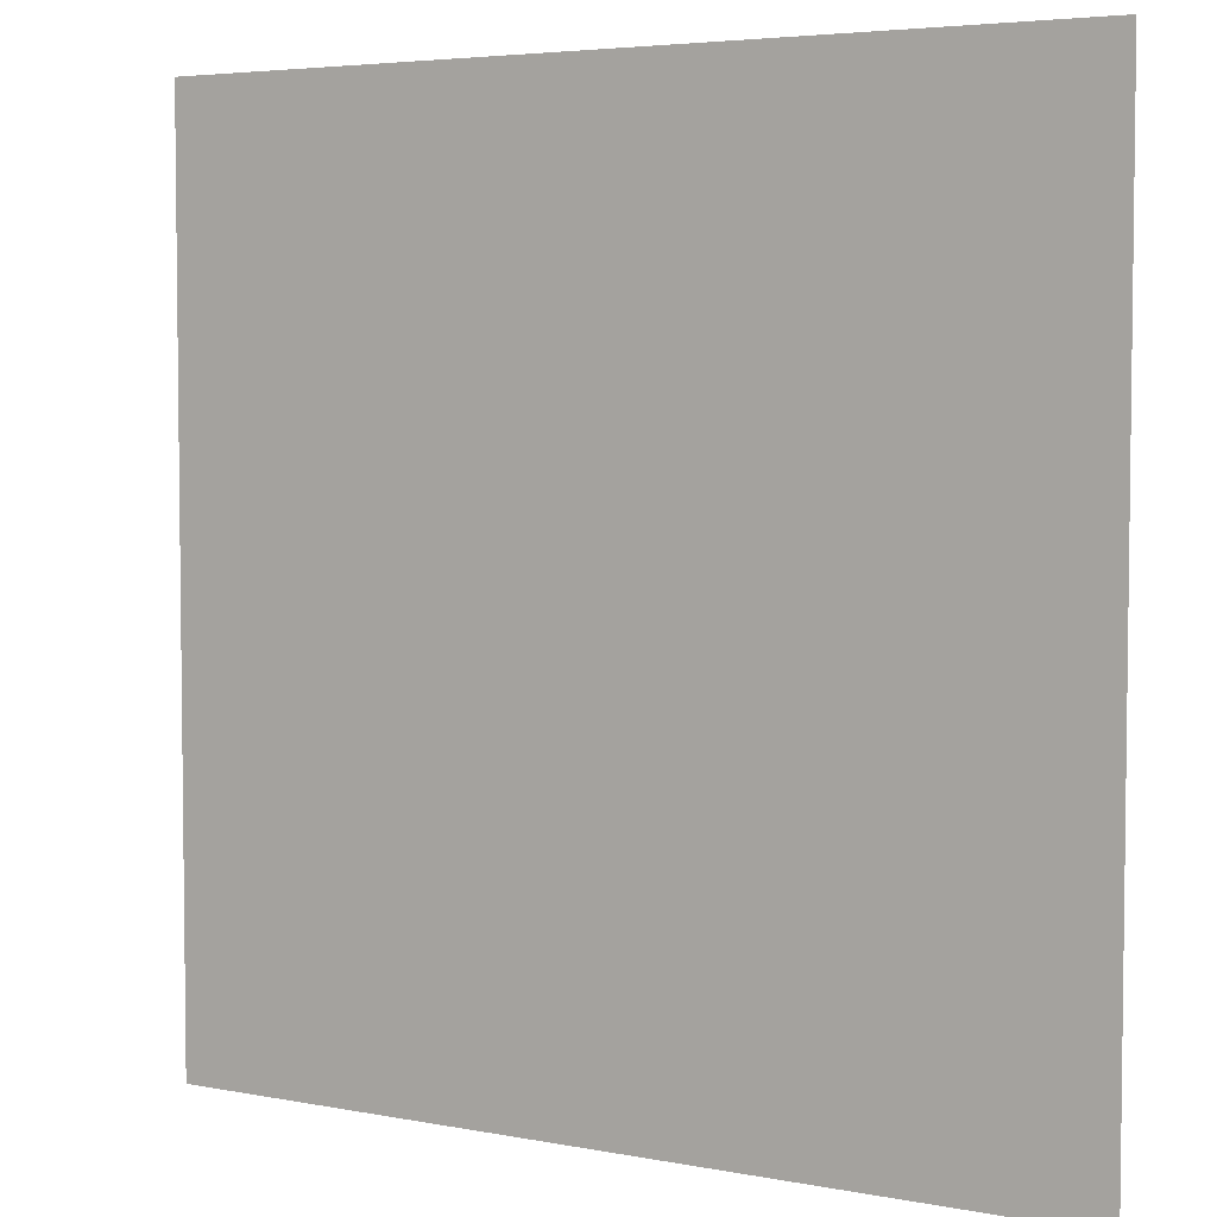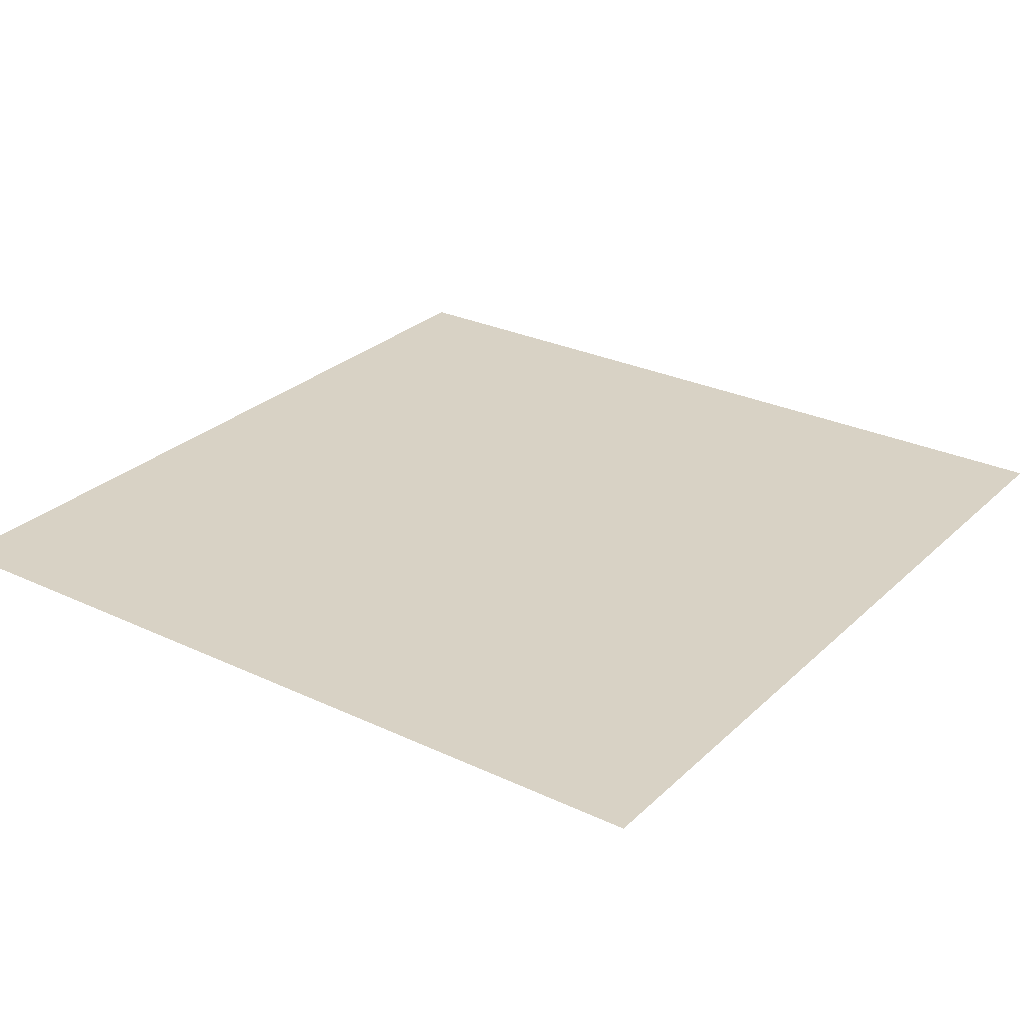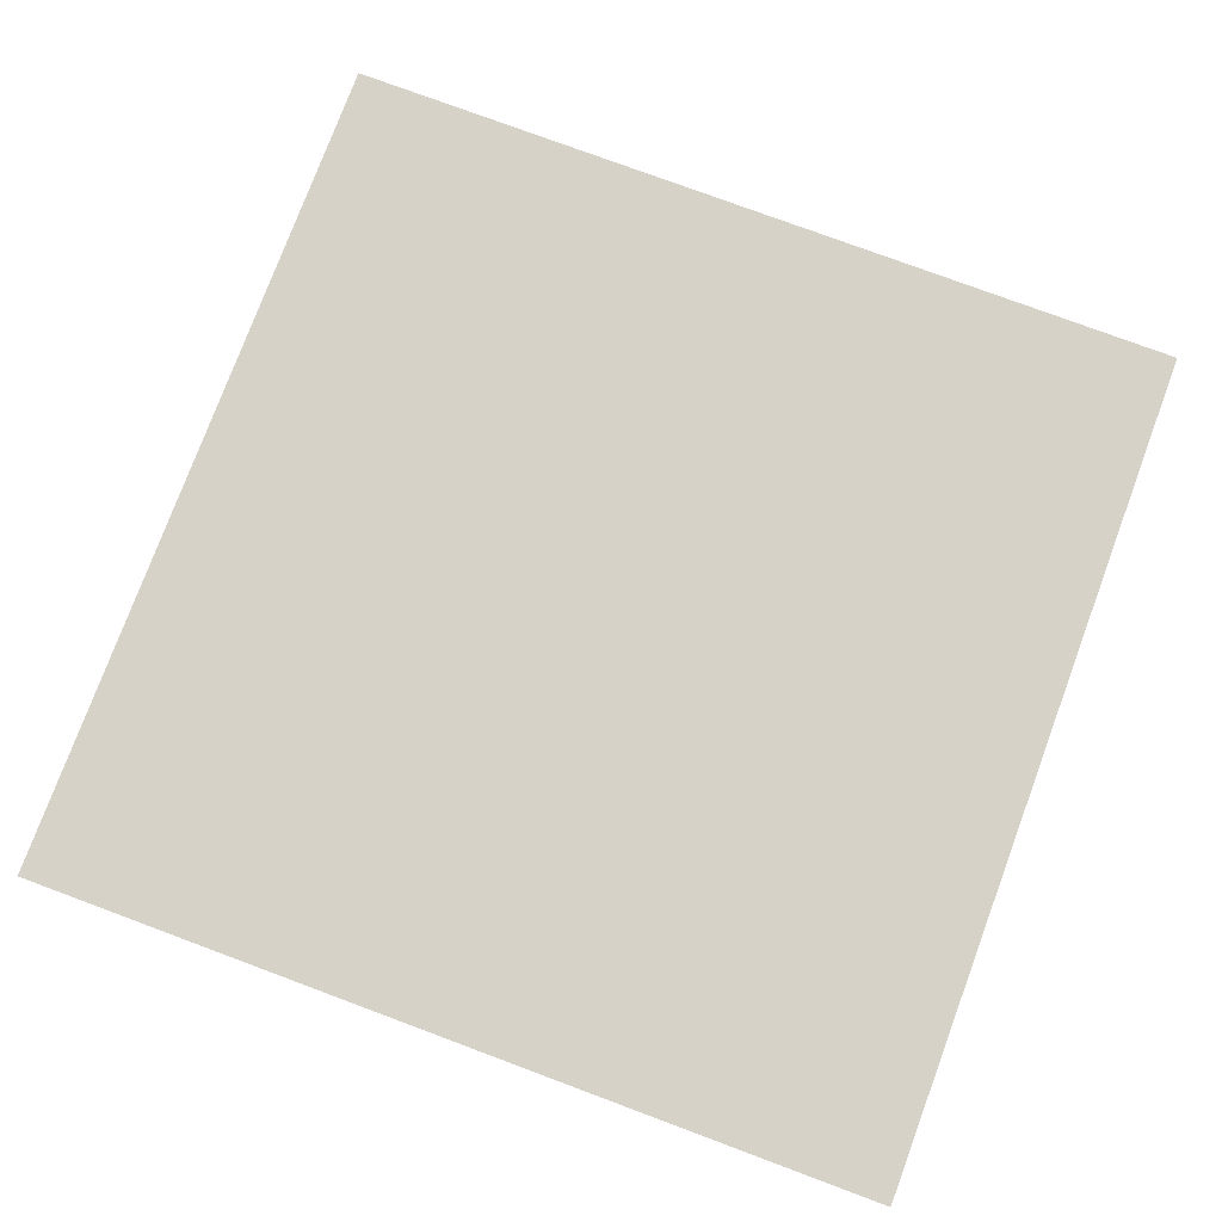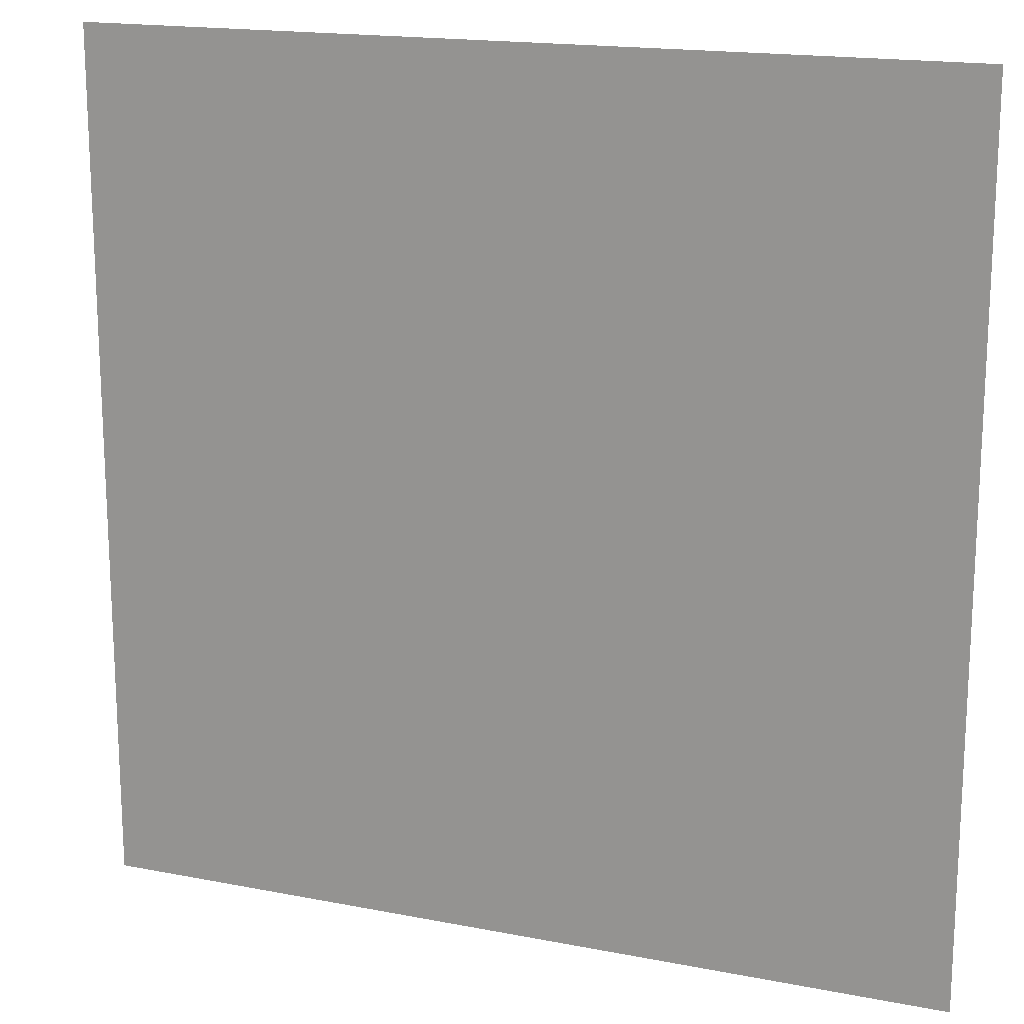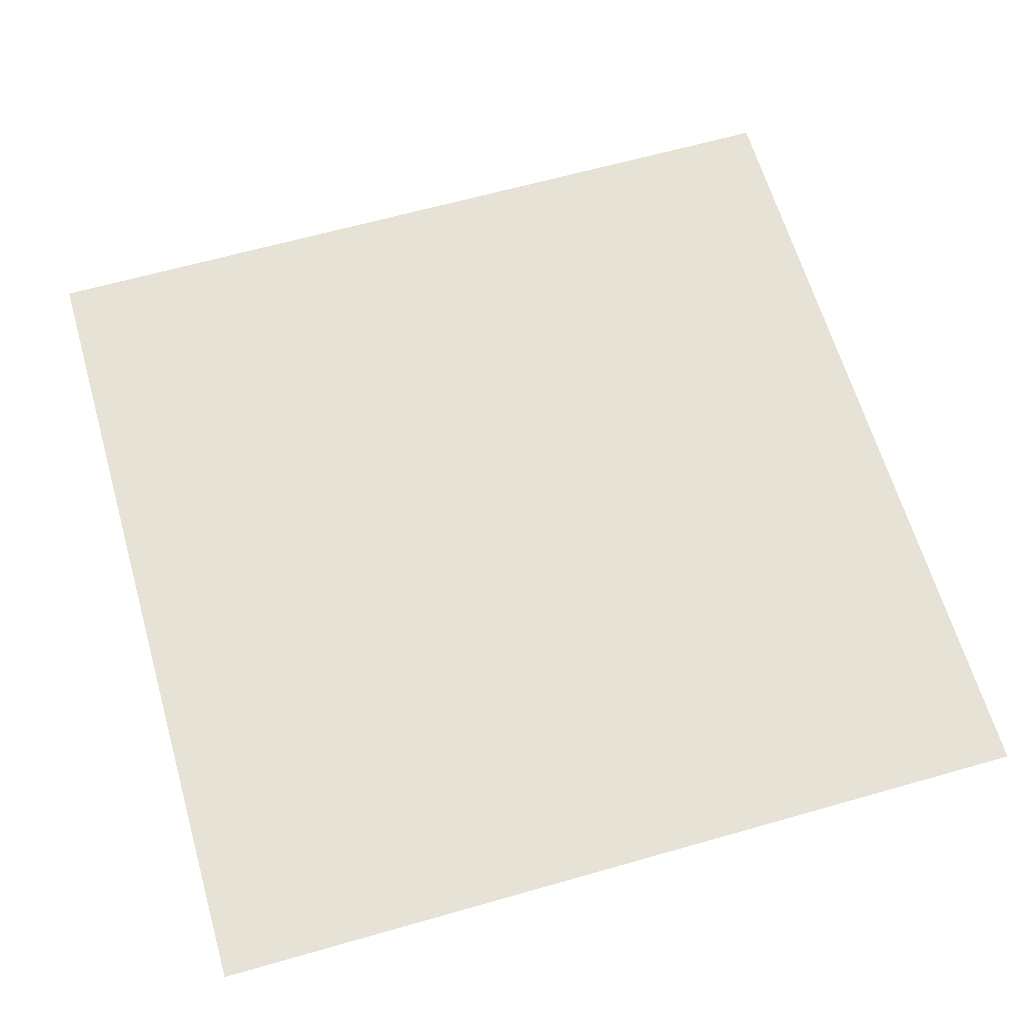
<metadata>
{"format":"obj","ext":"obj","renderer":"f3d","projection":"perspective","resolution":1024,"background":"white","views":[{"elev":4.6,"azim":-148.0,"up":"+Y"},{"elev":27.7,"azim":-144.3,"up":"+Z"},{"elev":77.4,"azim":110.4,"up":"+Z"},{"elev":17.1,"azim":-158.5,"up":"+Y"},{"elev":63.3,"azim":-16.1,"up":"+Z"}]}
</metadata>
<code>
o Grid
v 1 -1 -1
v 0.7143 -1 -1
v 0.4286 -1 -1
v 0.1429 -1 -1
v -0.1429 -1 -1
v -0.4286 -1 -1
v -0.7143 -1 -1
v -1 -1 -1
v 1 -0.7143 -1
v 0.7143 -0.7143 -1
v 0.4286 -0.7143 -1
v 0.1429 -0.7143 -1
v -0.1429 -0.7143 -1
v -0.4286 -0.7143 -1
v -0.7143 -0.7143 -1
v -1 -0.7143 -1
v 1 -0.4286 -1
v 0.7143 -0.4286 -1
v 0.4286 -0.4286 -1
v 0.1429 -0.4286 -1
v -0.1429 -0.4286 -1
v -0.4286 -0.4286 -1
v -0.7143 -0.4286 -1
v -1 -0.4286 -1
v 1 -0.1429 -1
v 0.7143 -0.1429 -1
v 0.4286 -0.1429 -1
v 0.1429 -0.1429 -1
v -0.1429 -0.1429 -1
v -0.4286 -0.1429 -1
v -0.7143 -0.1429 -1
v -1 -0.1429 -1
v 1 0.1429 -1
v 0.7143 0.1429 -1
v 0.4286 0.1429 -1
v 0.1429 0.1429 -1
v -0.1429 0.1429 -1
v -0.4286 0.1429 -1
v -0.7143 0.1429 -1
v -1 0.1429 -1
v 1 0.4286 -1
v 0.7143 0.4286 -1
v 0.4286 0.4286 -1
v 0.1429 0.4286 -1
v -0.1429 0.4286 -1
v -0.4286 0.4286 -1
v -0.7143 0.4286 -1
v -1 0.4286 -1
v 1 0.7143 -1
v 0.7143 0.7143 -1
v 0.4286 0.7143 -1
v 0.1429 0.7143 -1
v -0.1429 0.7143 -1
v -0.4286 0.7143 -1
v -0.7143 0.7143 -1
v -1 0.7143 -1
v 1 1 -1
v 0.7143 1 -1
v 0.4286 1 -1
v 0.1429 1 -1
v -0.1429 1 -1
v -0.4286 1 -1
v -0.7143 1 -1
v -1 1 -1
f 2 10 9
f 3 11 10
f 4 12 11
f 5 13 12
f 6 14 13
f 7 15 14
f 8 16 15
f 10 18 17
f 11 19 18
f 12 20 19
f 13 21 20
f 14 22 21
f 15 23 22
f 16 24 23
f 18 26 25
f 19 27 26
f 20 28 27
f 21 29 28
f 22 30 29
f 23 31 30
f 24 32 31
f 26 34 33
f 27 35 34
f 28 36 35
f 29 37 36
f 30 38 37
f 31 39 38
f 32 40 39
f 34 42 41
f 35 43 42
f 36 44 43
f 37 45 44
f 38 46 45
f 39 47 46
f 40 48 47
f 42 50 49
f 43 51 50
f 44 52 51
f 45 53 52
f 46 54 53
f 47 55 54
f 48 56 55
f 50 58 57
f 51 59 58
f 52 60 59
f 53 61 60
f 54 62 61
f 55 63 62
f 56 64 63
f 1 2 9
f 2 3 10
f 3 4 11
f 4 5 12
f 5 6 13
f 6 7 14
f 7 8 15
f 9 10 17
f 10 11 18
f 11 12 19
f 12 13 20
f 13 14 21
f 14 15 22
f 15 16 23
f 17 18 25
f 18 19 26
f 19 20 27
f 20 21 28
f 21 22 29
f 22 23 30
f 23 24 31
f 25 26 33
f 26 27 34
f 27 28 35
f 28 29 36
f 29 30 37
f 30 31 38
f 31 32 39
f 33 34 41
f 34 35 42
f 35 36 43
f 36 37 44
f 37 38 45
f 38 39 46
f 39 40 47
f 41 42 49
f 42 43 50
f 43 44 51
f 44 45 52
f 45 46 53
f 46 47 54
f 47 48 55
f 49 50 57
f 50 51 58
f 51 52 59
f 52 53 60
f 53 54 61
f 54 55 62
f 55 56 63

</code>
